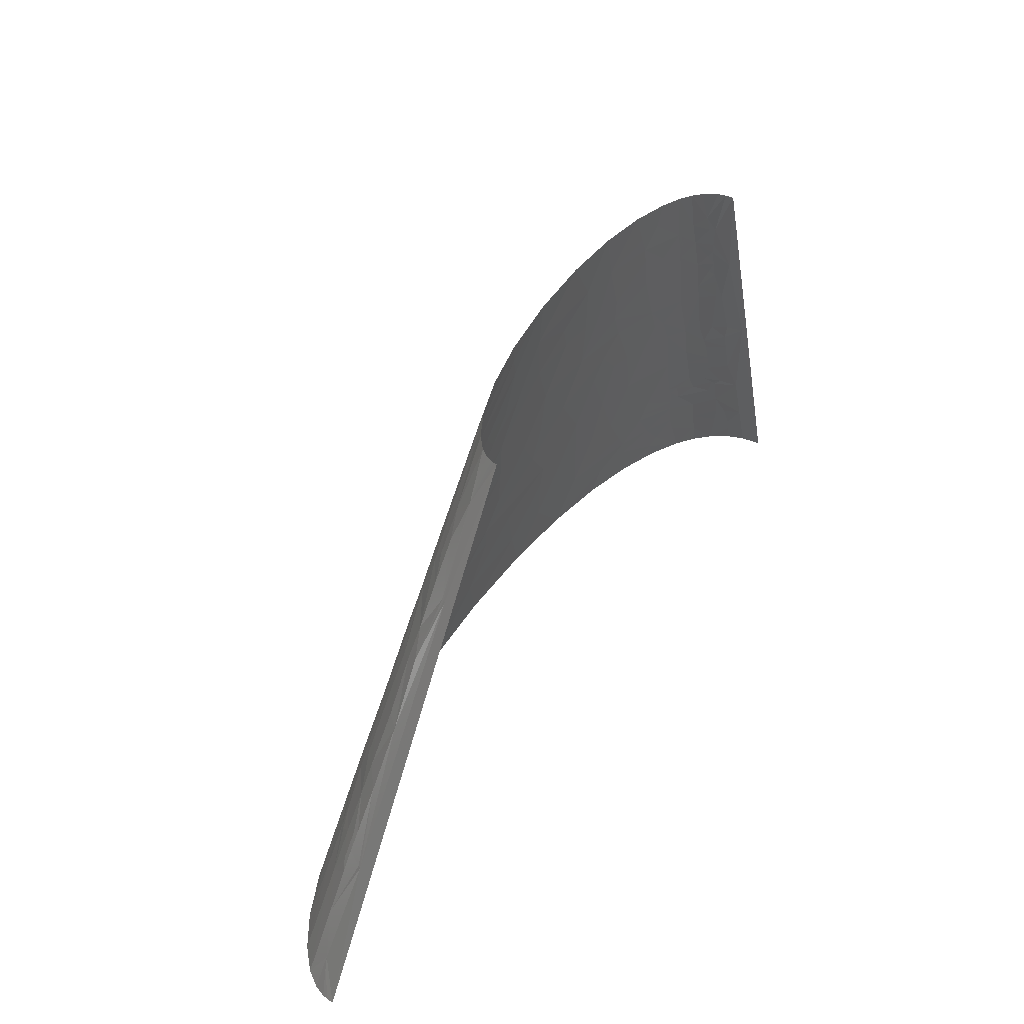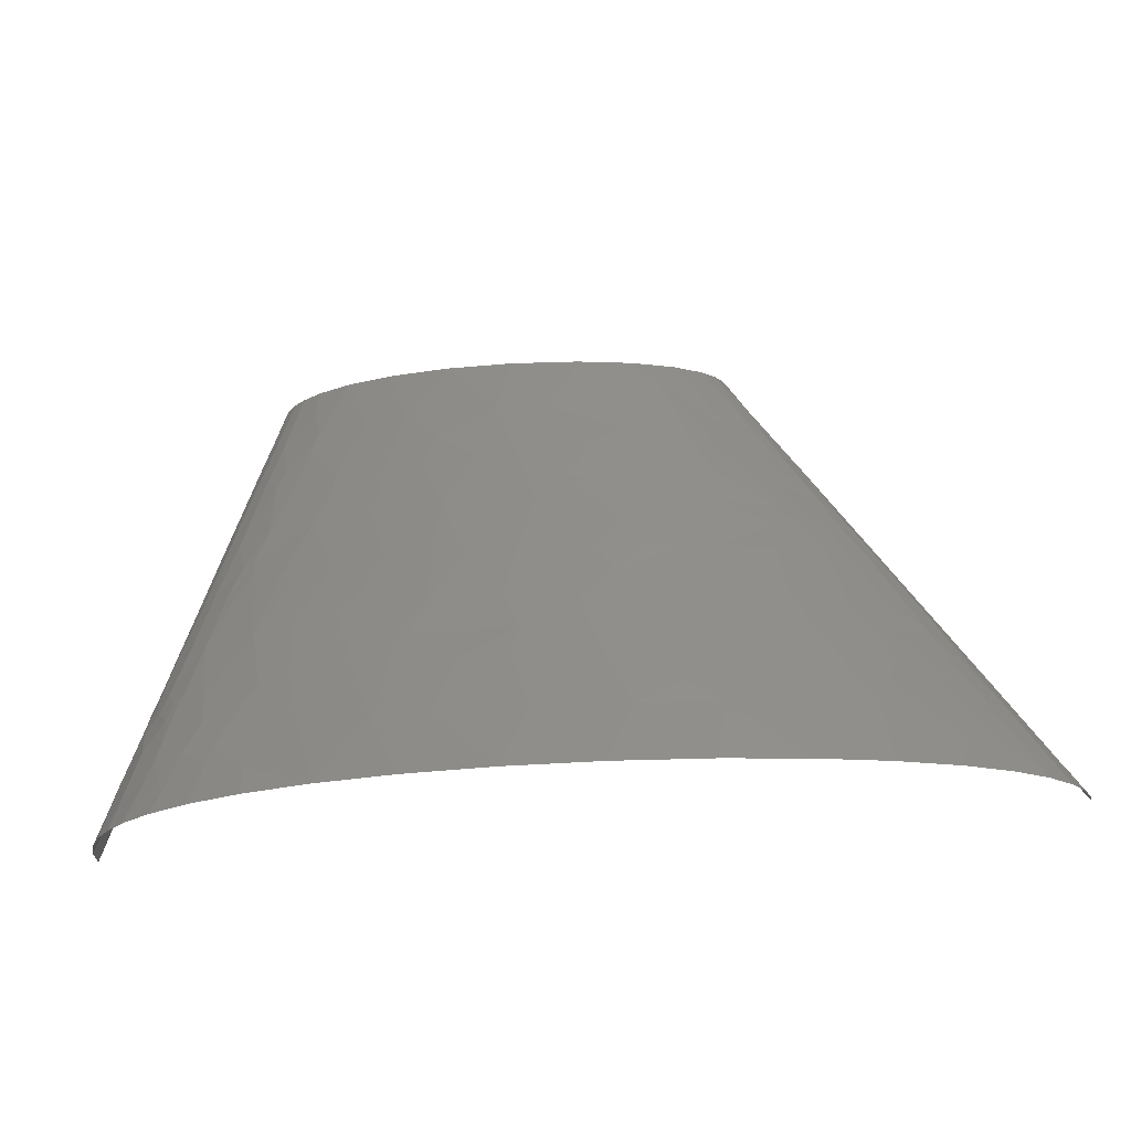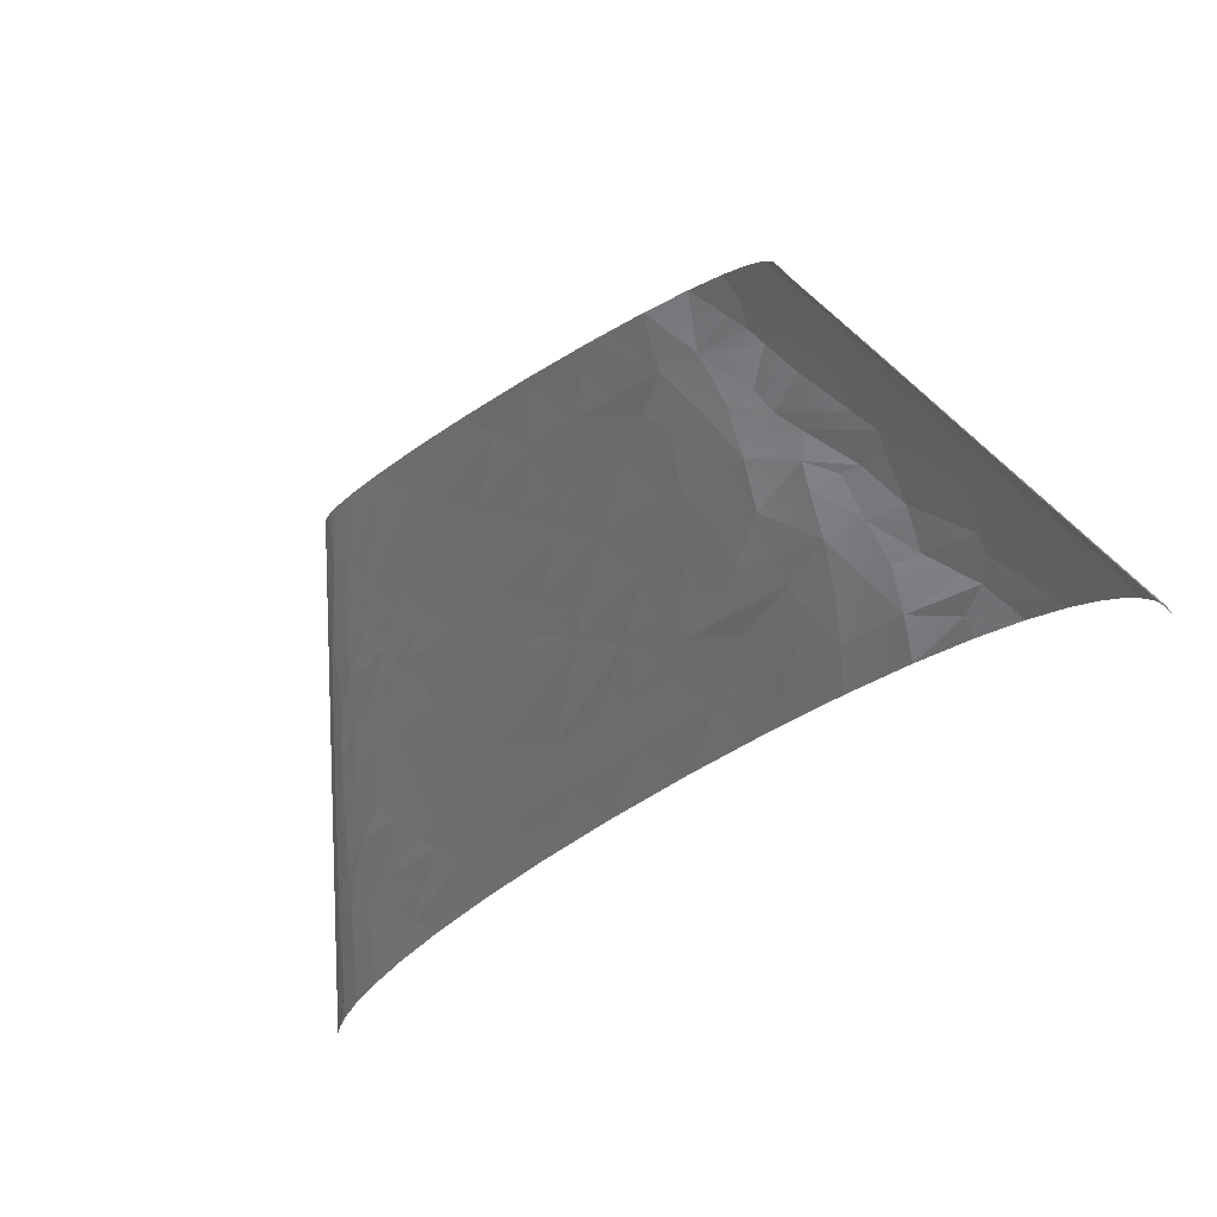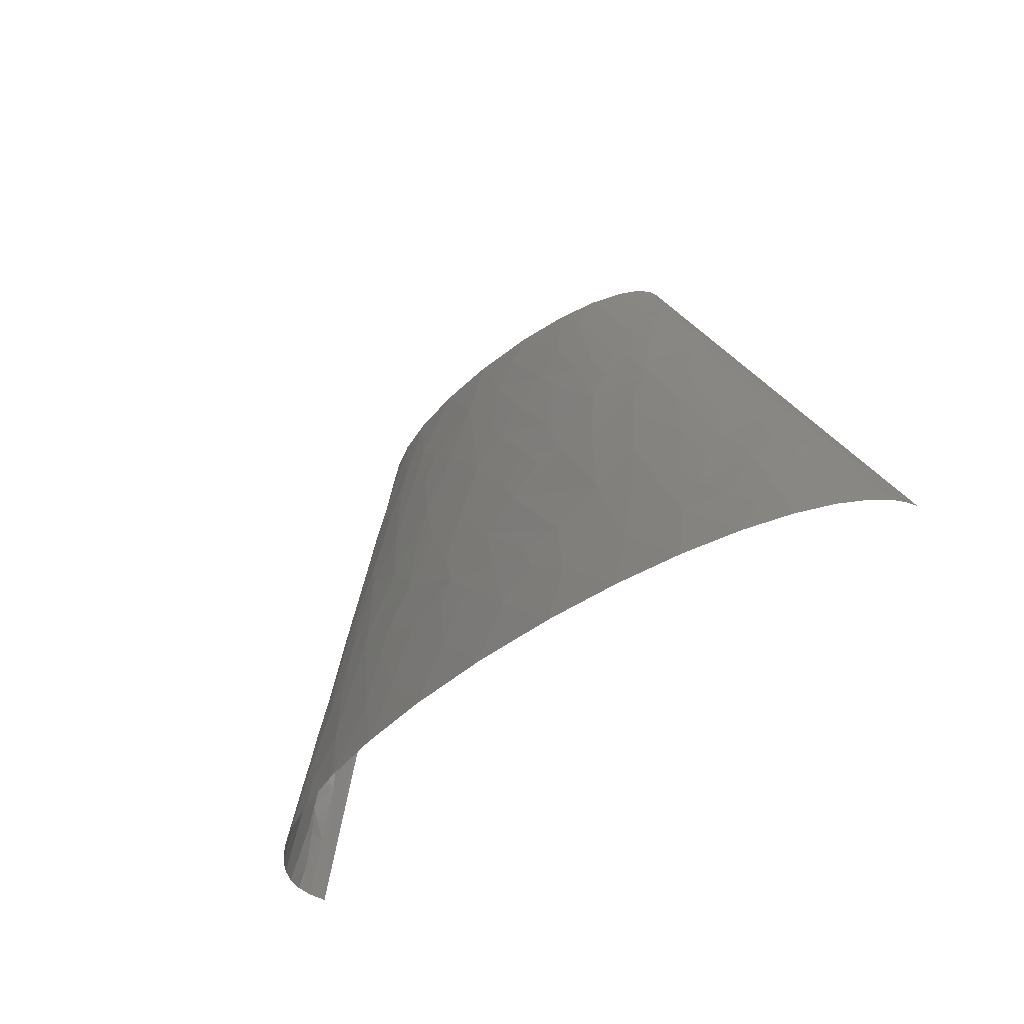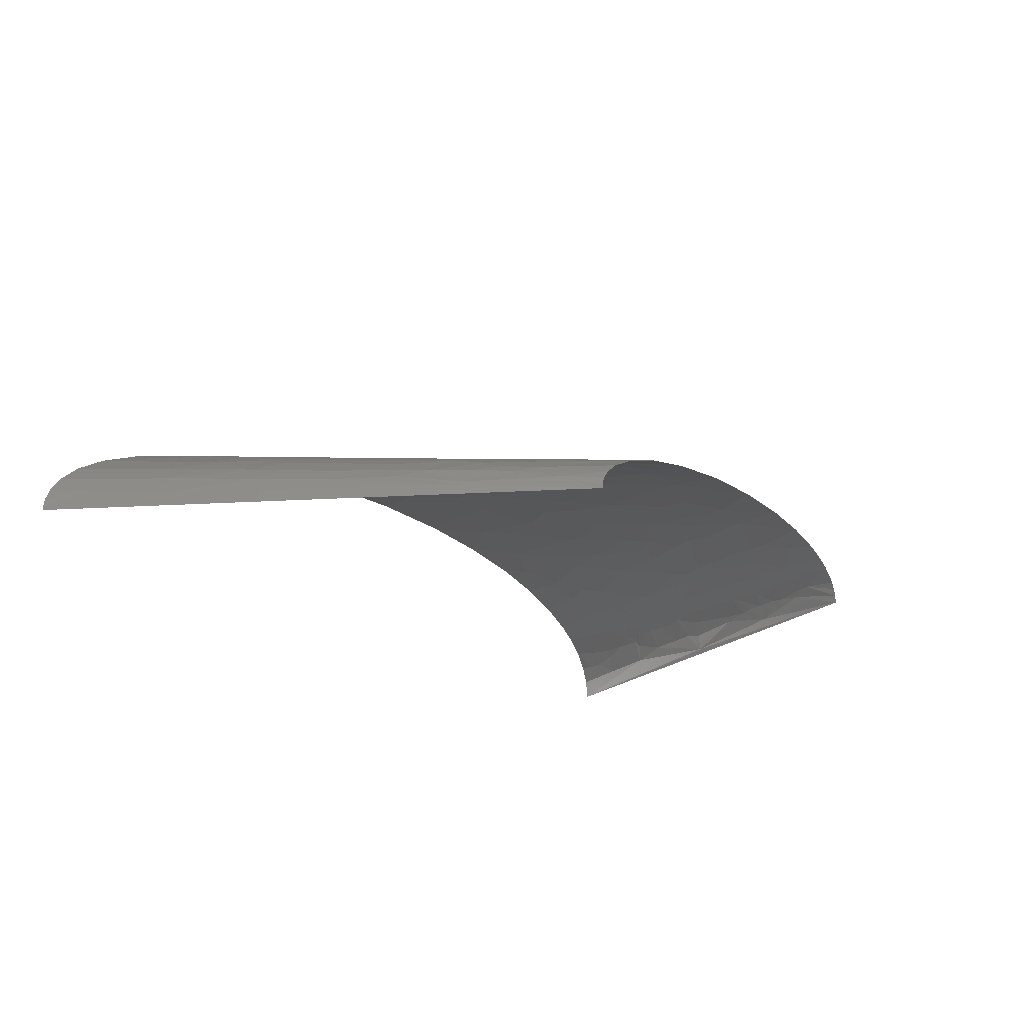
<metadata>
{"format":"stl","ext":"stl","renderer":"f3d","projection":"perspective","resolution":1024,"background":"white","views":[{"elev":45.8,"azim":121.6,"up":"+Y"},{"elev":-29.5,"azim":9.1,"up":"+Y"},{"elev":-64.2,"azim":-149.2,"up":"+Z"},{"elev":-37.1,"azim":53.2,"up":"+Y"},{"elev":-21.1,"azim":128.9,"up":"+Z"}]}
</metadata>
<code>
# stl→obj: 275 verts, 503 faces
v -131.3 135.7 3.552
v -87.61 271.4 0
v -175.2 0 0
v -151.8 67.84 12.22
v -143.1 90.45 16.12
v -108.8 203.5 7.229
v 218 203.5 5.782
v 350.4 0 0
v 175.2 271.4 0
v 257.8 135.7 13.81
v 305.2 67.84 8.095
v -156.3 33.92 26.85
v -159.1 33.92 22.13
v -158.9 22.61 28.7
v -130.2 79.14 37.56
v -139.4 75.38 30.06
v -135.5 67.84 36.65
v -45.26 33.92 76.81
v -37.28 67.84 72.47
v -53.98 67.84 69.6
v -19.05 67.84 74.86
v -125.7 120.6 27.36
v -111.9 135.7 34.87
v -119.4 135.7 28.33
v -124.6 135.7 22.07
v -110.1 101.8 44.84
v -124 97.99 36.73
v -92.4 135.7 45.94
v -100.5 135.7 41.99
v -5.455 33.92 81.69
v -34.5 0 83.98
v 10.39 0 88.33
v 0.6551 67.84 76.71
v -117.6 169.6 14.32
v -129.3 135.7 13.26
v 24.74 33.92 83.56
v 61.03 0 89.72
v 37.19 67.84 78.39
v -79.02 101.8 57.54
v -68.94 135.7 54.29
v -83.41 135.7 49.59
v -104.6 67.84 54.96
v -57.18 135.7 57.33
v -72.07 67.84 65.58
v -116 169.6 17.48
v 75.99 33.92 83.8
v 64.69 67.84 78.36
v 115 0 87.73
v 88.34 67.84 77.51
v -29.54 101.8 68.03
v -6.611 135.7 65.15
v -37.94 135.7 61.16
v 126.8 33.92 80.72
v 168.9 0 82.29
v 112.1 67.84 75.89
v -95.57 237.4 13.07
v -87.28 271.4 4.663
v -89.67 248.7 16.43
v -86.1 271.4 9.034
v -84.12 271.4 13.12
v -81.4 271.4 16.93
v -76.7 271.4 21.58
v -93.83 237.4 16.04
v 214.4 33.92 67.16
v 214.2 0 74.76
v 253.7 0 65.33
v 212.3 67.84 59.75
v 194.9 67.84 63.85
v -16.63 169.6 58.63
v -11.43 203.5 53.71
v -24.52 203.5 52.08
v 8.949 203.5 55.35
v 98.47 101.8 70.92
v 135.7 67.84 73.52
v 162.1 67.84 69.92
v 249.2 33.92 57.9
v 286.2 0 54.73
v 228.2 67.84 55.37
v 21.87 169.6 61.41
v 37.06 135.7 67.27
v 65.1 135.7 66.9
v 18.04 135.7 66.78
v 38.95 203.5 56.07
v -26.41 237.4 46.21
v -40.98 203.5 49.23
v -13.82 271.4 42.43
v -39.98 271.4 37.77
v 294.1 33.92 39.67
v 311.1 0 43.68
v 328.9 0 32.75
v 73.52 169.6 60.67
v 62.25 203.5 55.4
v 105.8 135.7 64.16
v -3.874 237.4 48.96
v 18.9 271.4 44.75
v 207.6 101.8 52.67
v 242.5 67.84 50.76
v 200.8 135.7 45.88
v 173.3 135.7 53.32
v 319.6 33.92 20.65
v 304.6 67.84 9.614
v 236 101.8 43.11
v 226.9 135.7 35.91
v 257.8 67.84 44.94
v 133.6 169.6 53.91
v 150.8 135.7 57.94
v 131.2 203.5 47.24
v 103 203.5 51.78
v 49.19 237.4 50.16
v 56.16 271.4 43.96
v 79.25 203.5 54.28
v 249.5 101.8 37.17
v 168.2 169.6 46.59
v 149.5 203.5 43.22
v 251.4 113.1 31.76
v 257.9 101.8 32.68
v 238.5 135.7 29.93
v 250.8 135.7 21.26
v 78.14 237.4 48.24
v 278.5 101.8 16.05
v 128.9 237.4 40.25
v 123.6 271.4 33.56
v 93.77 271.4 39.77
v 161 203.5 40.13
v 235.1 169.6 14.22
v 217 203.5 8.044
v 223.2 180.9 18.67
v 217.5 203.5 6.914
v 209.4 203.5 17.4
v 196.3 203.5 26.3
v 184.7 237.4 18.65
v 162.1 271.4 18.03
v 146.6 271.4 25.97
v 169.6 271.4 11.94
v 196.3 226.1 15.47
v -168.5 16.96 11.94
v -174.1 0 11.77
v -167.3 11.31 20.76
v -170.2 0 22.6
v -163.9 0 32.51
v -163 33.92 12.07
v -150.9 15.08 40.46
v -155.3 0 41.54
v -144.6 0 49.7
v -135.2 22.61 49.78
v -148.7 22.61 39.92
v -146.5 30.15 39.37
v -142.1 45.23 38.29
v -130.6 33.92 49.72
v -151.6 48.99 26.13
v -121 11.31 59.83
v -127.5 0 59.28
v -103.3 0 68.87
v -149.3 56.53 25.77
v -124.6 18.84 56.5
v -118.7 16.96 59.65
v -145.1 60.3 29.63
v -146.7 71.61 21.63
v -145.8 67.84 25.23
v -143.7 70.35 26.89
v -126.6 48.99 48.31
v -96.01 22.61 66.98
v -128.7 60.3 44.06
v -124.6 56.53 47.6
v -74.61 16.96 73.87
v -72.48 0 77.29
v -136.6 87.94 28.13
v -92.43 33.92 66
v -124.8 71.61 43.61
v -121.6 67.84 46.54
v -135.2 94.22 27.18
v -135.7 113.1 15.75
v -128.9 113.1 26.8
v -103.4 56.53 57.79
v -102.7 50.88 59.22
v -118.9 73.49 46.76
v -133.1 100.5 27.06
v -85.53 45.23 65.99
v -132.1 124.4 15.54
v -131.2 128.1 14.78
v -119.3 111.2 36.44
v -111.8 184.7 15.95
v -105.7 180.9 25.65
v -55.32 101.8 63.57
v -109.1 169.6 26.33
v -99.55 169.6 34.08
v -108.8 192.2 16.68
v -92.88 152.6 42.01
v -85.83 147 46.37
v -86.86 152.6 44.77
v -105.8 196 19.39
v -98.87 203.5 24.26
v -105.2 203.5 16.26
v 2.02 84.8 74.07
v -101.4 214.8 16.23
v -100.9 211.1 18.95
v -91.38 226.1 23.5
v -79.74 169.6 44.2
v -66.13 203.5 42.53
v -79.14 203.5 37.31
v -93.22 192.2 32.21
v -99.51 222.4 15.15
v 171.6 22.61 77.48
v -90.07 203.5 31.26
v 193.6 16.96 75.05
v -42.73 152.6 57.48
v 69.27 84.8 75.39
v -86.47 214.8 30.61
v -79.38 237.4 29.21
v 172.6 33.92 75.08
v -52.06 169.6 52.63
v 145.7 50.88 75.54
v 169.1 45.23 73.36
v -85.55 243.1 23.08
v -70.09 271.4 26.25
v -74.02 220.5 35.98
v -44.16 186.6 51.46
v -43.09 192.2 50.72
v -59.19 226.1 40.53
v -55.84 237.4 39.48
v -60.23 254.4 34.69
v -59.38 271.4 31.58
v 291.4 16.96 47.15
v 117.4 118.7 66.07
v 133.7 135.7 60.72
v -50.37 248.7 39.04
v 273.7 33.92 49.18
v 187.5 84.8 61.67
v 254.6 50.88 51.39
v 16.3 220.5 52.95
v 121 152.6 59.2
v 308.8 33.92 30.36
v 302.1 45.23 29.57
v 340.6 0 22.34
v 281.4 56.53 37.7
v 284.3 60.3 34.48
v 288.7 67.84 28.01
v 275 67.84 36.72
v 276.2 90.45 25.67
v 340.9 11.31 10.65
v 346.8 0 13.61
v 349.5 0 6.977
v 350.2 0 3.491
v 89.44 186.6 56.44
v 336.4 16.96 12.42
v 258.8 84.8 38.73
v 300.3 60.3 22.42
v 305.6 56.53 19.5
v 298.5 67.84 18.94
v 291.3 75.38 21.29
v 291.9 79.14 17.95
v 198.4 152.6 41.97
v 266.5 107.4 24.17
v 117.6 220.5 46.18
v 173 186.6 40.97
v 175.6 203.5 35.42
v 86.96 254.4 44.08
v 227.2 158.3 27.06
v 140.1 254.4 33.16
v 182.7 220.5 26.95
v 197.3 214.8 20.81
v 186.7 248.7 9.205
v 173.2 271.4 7.228
v 174.7 271.4 3.64
v 175.1 271.4 1.821
v -164.6 19.79 20.67
v -112.9 33.92 58.57
v 20.54 110.2 71.01
v 214.6 155.5 34.74
v 201 165.8 37.14
v 201.7 172.4 34.76
v 200.4 182.8 31.86
v 186.6 195 33.78
v 232.4 163.9 20.65
v 59.32 106 72.07
f 1 2 3
f 4 1 3
f 5 1 4
f 6 2 1
f 7 8 9
f 7 10 11
f 7 11 8
f 12 13 14
f 15 16 17
f 18 19 20
f 18 21 19
f 22 23 24
f 22 24 25
f 26 27 15
f 26 28 29
f 30 31 32
f 30 21 18
f 30 18 31
f 30 33 21
f 34 1 35
f 34 6 1
f 36 32 37
f 36 33 30
f 36 30 32
f 36 38 33
f 39 40 41
f 39 28 26
f 39 26 42
f 39 41 28
f 39 43 40
f 39 42 44
f 45 35 25
f 45 34 35
f 46 47 38
f 46 37 48
f 46 38 36
f 46 36 37
f 46 49 47
f 50 20 19
f 50 19 21
f 50 51 52
f 53 48 54
f 53 49 46
f 53 46 48
f 53 55 49
f 56 57 2
f 56 2 6
f 58 59 57
f 58 60 59
f 58 61 60
f 58 62 61
f 58 57 56
f 58 56 63
f 64 65 66
f 64 67 68
f 69 70 71
f 69 72 70
f 73 55 74
f 73 74 75
f 76 64 66
f 76 66 77
f 76 78 67
f 76 67 64
f 79 80 81
f 79 72 69
f 79 82 80
f 79 83 72
f 79 69 51
f 79 51 82
f 84 85 71
f 84 71 70
f 84 86 87
f 88 89 90
f 91 79 81
f 91 92 83
f 91 81 93
f 91 83 79
f 94 84 70
f 94 95 86
f 94 86 84
f 96 67 78
f 96 78 97
f 96 98 99
f 100 11 101
f 102 98 96
f 102 103 98
f 102 97 104
f 102 96 97
f 105 106 99
f 105 107 108
f 109 83 92
f 109 110 95
f 109 92 111
f 109 95 94
f 112 103 102
f 113 105 99
f 113 114 107
f 113 107 105
f 115 112 116
f 115 117 103
f 115 118 117
f 115 103 112
f 119 109 111
f 119 111 108
f 119 110 109
f 120 11 10
f 120 101 11
f 121 122 123
f 121 114 124
f 125 126 127
f 125 7 128
f 125 128 126
f 125 10 7
f 129 127 126
f 129 130 127
f 131 132 133
f 131 134 132
f 135 129 126
f 136 3 137
f 138 137 139
f 138 139 140
f 138 140 14
f 138 136 137
f 141 4 3
f 141 3 136
f 142 140 143
f 142 143 144
f 142 14 140
f 142 144 145
f 146 142 145
f 146 14 142
f 147 146 145
f 147 14 146
f 147 12 14
f 147 148 12
f 147 145 149
f 147 149 148
f 150 4 141
f 150 141 13
f 150 13 12
f 150 12 148
f 151 144 152
f 151 152 153
f 154 4 150
f 155 145 144
f 155 144 151
f 155 149 145
f 156 155 151
f 157 150 148
f 157 154 150
f 158 5 4
f 159 4 154
f 159 154 157
f 159 158 4
f 160 16 158
f 160 157 17
f 160 158 159
f 160 159 157
f 160 17 16
f 161 148 149
f 162 151 153
f 162 156 151
f 163 157 148
f 163 17 157
f 163 148 161
f 164 163 161
f 165 153 166
f 165 166 31
f 165 31 18
f 165 162 153
f 167 16 15
f 167 15 27
f 167 5 158
f 167 158 16
f 168 165 18
f 168 162 165
f 169 17 163
f 169 15 17
f 170 169 163
f 170 163 164
f 170 164 42
f 171 5 167
f 171 167 27
f 172 173 22
f 172 1 5
f 174 164 161
f 174 42 164
f 174 161 175
f 174 44 42
f 176 26 15
f 176 15 169
f 176 42 26
f 176 169 170
f 176 170 42
f 177 173 172
f 177 5 171
f 177 171 27
f 177 172 5
f 178 175 168
f 178 174 175
f 178 44 174
f 178 18 20
f 178 20 44
f 178 168 18
f 179 172 22
f 179 22 25
f 179 1 172
f 180 25 35
f 180 179 25
f 180 1 179
f 180 35 1
f 181 27 26
f 181 173 177
f 181 22 173
f 181 26 29
f 181 177 27
f 181 23 22
f 181 29 23
f 182 34 45
f 182 6 34
f 182 45 183
f 184 50 52
f 184 43 39
f 184 44 20
f 184 39 44
f 184 52 43
f 184 20 50
f 185 24 23
f 185 45 25
f 185 183 45
f 185 23 186
f 185 25 24
f 185 186 183
f 187 6 182
f 187 182 183
f 188 186 23
f 188 23 29
f 189 41 40
f 189 28 41
f 189 188 29
f 189 29 28
f 190 188 189
f 191 183 192
f 191 187 183
f 193 191 192
f 193 6 187
f 193 187 191
f 194 50 21
f 194 33 38
f 194 21 33
f 195 6 193
f 196 197 195
f 196 192 197
f 196 193 192
f 196 195 193
f 198 199 200
f 198 186 188
f 198 188 190
f 201 192 183
f 201 198 200
f 201 186 198
f 201 183 186
f 202 197 63
f 202 56 6
f 202 63 56
f 202 195 197
f 202 6 195
f 203 53 54
f 204 201 200
f 204 192 201
f 205 54 65
f 205 65 64
f 205 203 54
f 206 51 69
f 206 43 52
f 206 40 43
f 206 52 51
f 207 38 47
f 207 194 38
f 207 55 73
f 207 47 49
f 207 49 55
f 208 192 204
f 208 204 200
f 208 197 192
f 208 209 197
f 210 53 203
f 210 205 64
f 210 203 205
f 211 40 206
f 211 190 189
f 211 189 40
f 211 198 190
f 211 206 69
f 212 74 55
f 212 55 53
f 212 75 74
f 212 53 210
f 213 68 75
f 213 212 210
f 213 75 212
f 213 64 68
f 213 210 64
f 214 215 62
f 214 63 197
f 214 209 215
f 214 62 58
f 214 58 63
f 214 197 209
f 216 208 200
f 216 209 208
f 216 200 199
f 217 198 211
f 217 211 69
f 217 199 198
f 217 69 71
f 218 71 85
f 218 217 71
f 218 85 199
f 218 199 217
f 219 85 84
f 219 199 85
f 219 216 199
f 220 219 84
f 220 216 219
f 220 209 216
f 221 222 215
f 221 87 222
f 221 209 220
f 221 215 209
f 223 77 89
f 223 89 88
f 223 76 77
f 224 73 75
f 224 106 225
f 224 93 81
f 224 225 93
f 224 81 73
f 226 220 84
f 226 221 220
f 226 84 87
f 226 87 221
f 227 223 88
f 227 76 223
f 228 75 68
f 228 106 224
f 228 68 67
f 228 67 96
f 228 99 106
f 228 224 75
f 228 96 99
f 229 78 76
f 229 104 97
f 229 97 78
f 229 76 227
f 230 94 70
f 230 70 72
f 230 109 94
f 230 83 109
f 230 72 83
f 231 225 106
f 231 93 225
f 231 91 93
f 231 106 105
f 232 100 233
f 232 90 234
f 232 88 90
f 232 234 100
f 232 233 88
f 235 227 88
f 235 104 229
f 235 229 227
f 235 88 233
f 236 233 237
f 236 235 233
f 238 237 239
f 238 235 236
f 238 236 237
f 238 104 235
f 240 241 242
f 240 242 243
f 240 243 8
f 244 231 105
f 244 105 108
f 244 91 231
f 244 111 92
f 244 108 111
f 244 92 91
f 245 234 241
f 245 241 240
f 245 100 234
f 245 8 11
f 245 240 8
f 245 11 100
f 246 102 104
f 246 238 239
f 246 116 112
f 246 239 116
f 246 112 102
f 246 104 238
f 247 237 233
f 248 100 101
f 248 233 100
f 248 247 233
f 249 247 248
f 249 248 101
f 250 239 237
f 250 247 249
f 250 237 247
f 251 239 250
f 251 250 249
f 251 249 101
f 251 120 239
f 251 101 120
f 252 98 103
f 252 99 98
f 252 113 99
f 253 115 116
f 253 239 120
f 253 116 239
f 253 118 115
f 253 120 10
f 253 10 118
f 254 119 108
f 254 114 121
f 254 107 114
f 254 108 107
f 255 114 113
f 255 124 114
f 255 256 124
f 257 254 121
f 257 110 119
f 257 119 254
f 257 123 110
f 257 121 123
f 258 117 118
f 259 122 121
f 259 121 124
f 259 133 122
f 259 124 256
f 260 133 259
f 260 259 256
f 260 131 133
f 261 260 130
f 261 131 260
f 261 130 129
f 261 129 135
f 261 135 131
f 262 263 134
f 262 264 263
f 262 265 264
f 262 135 126
f 262 9 265
f 262 134 131
f 262 7 9
f 262 131 135
f 262 128 7
f 262 126 128
f 266 138 14
f 266 136 138
f 266 141 136
f 266 13 141
f 266 14 13
f 267 156 162
f 267 162 168
f 267 175 161
f 267 168 175
f 267 149 155
f 267 155 156
f 267 161 149
f 268 80 82
f 268 51 50
f 268 50 194
f 268 194 207
f 268 82 51
f 269 117 258
f 269 103 117
f 269 252 103
f 270 255 113
f 270 252 269
f 270 113 252
f 271 269 258
f 271 270 269
f 271 255 270
f 272 271 258
f 272 127 130
f 272 258 127
f 273 255 271
f 273 256 255
f 273 130 260
f 273 260 256
f 273 271 272
f 273 272 130
f 274 258 118
f 274 125 127
f 274 10 125
f 274 118 10
f 274 127 258
f 275 207 73
f 275 81 80
f 275 80 268
f 275 268 207
f 275 73 81

</code>
